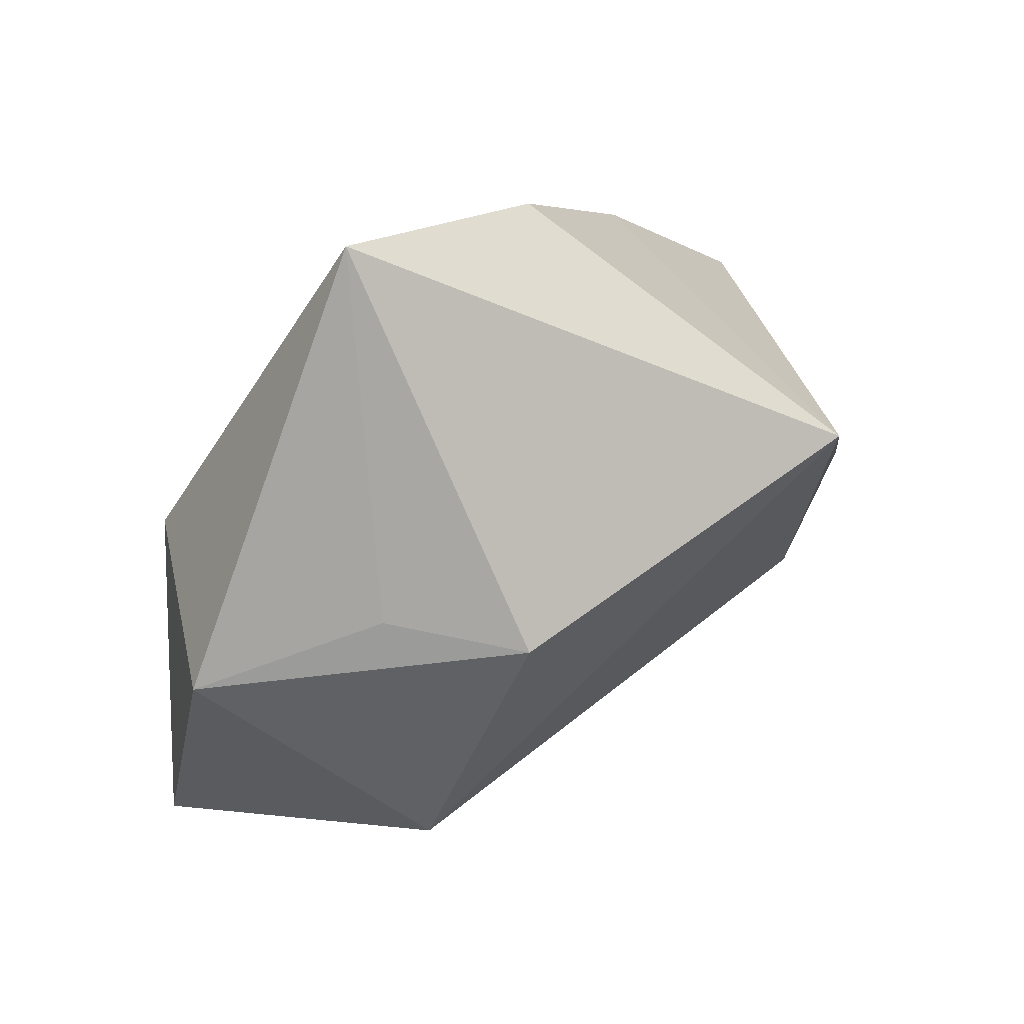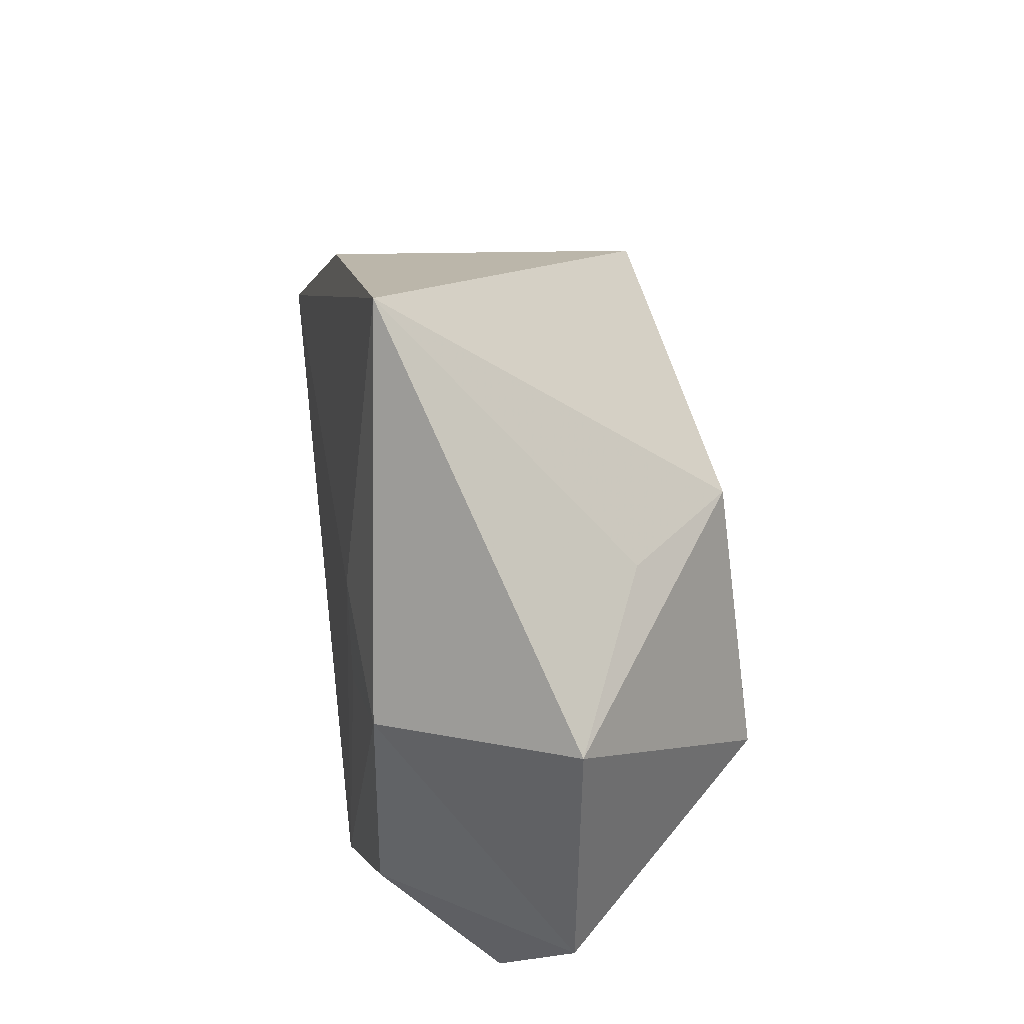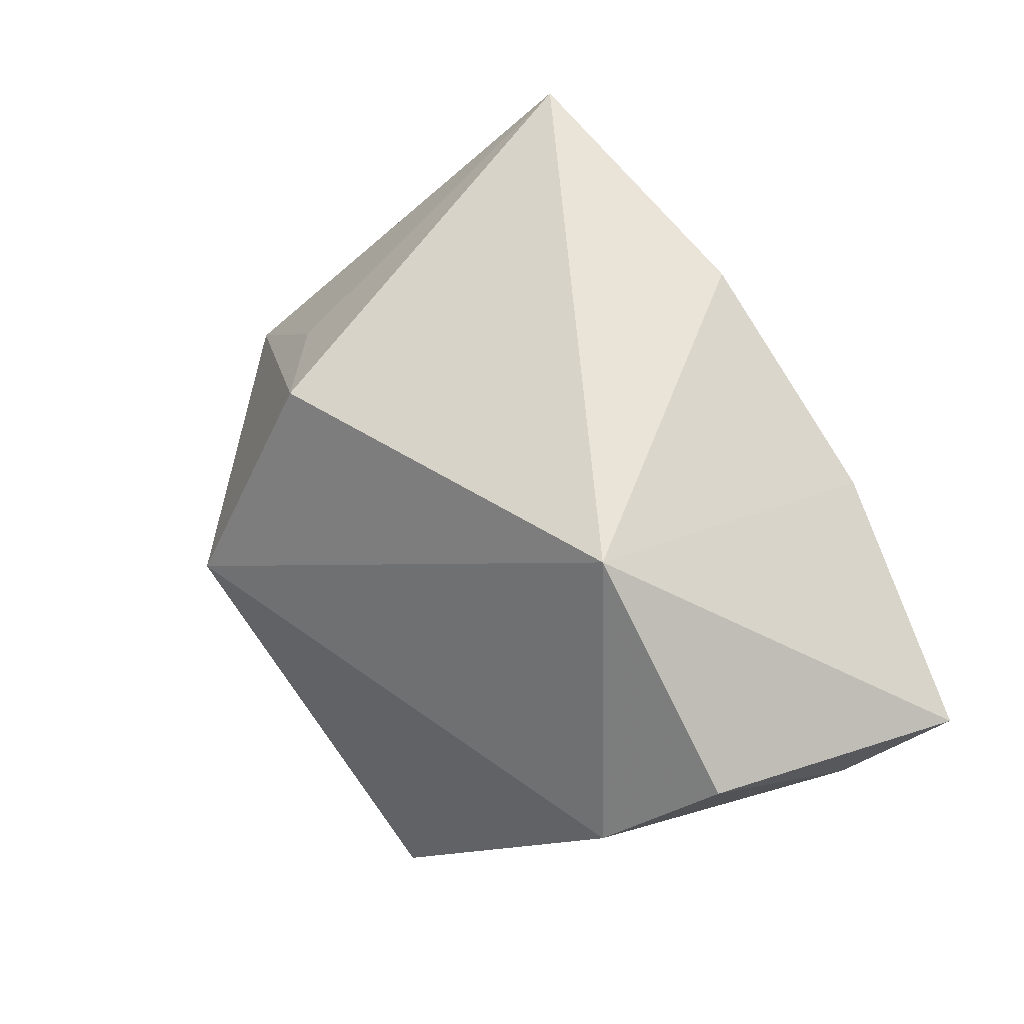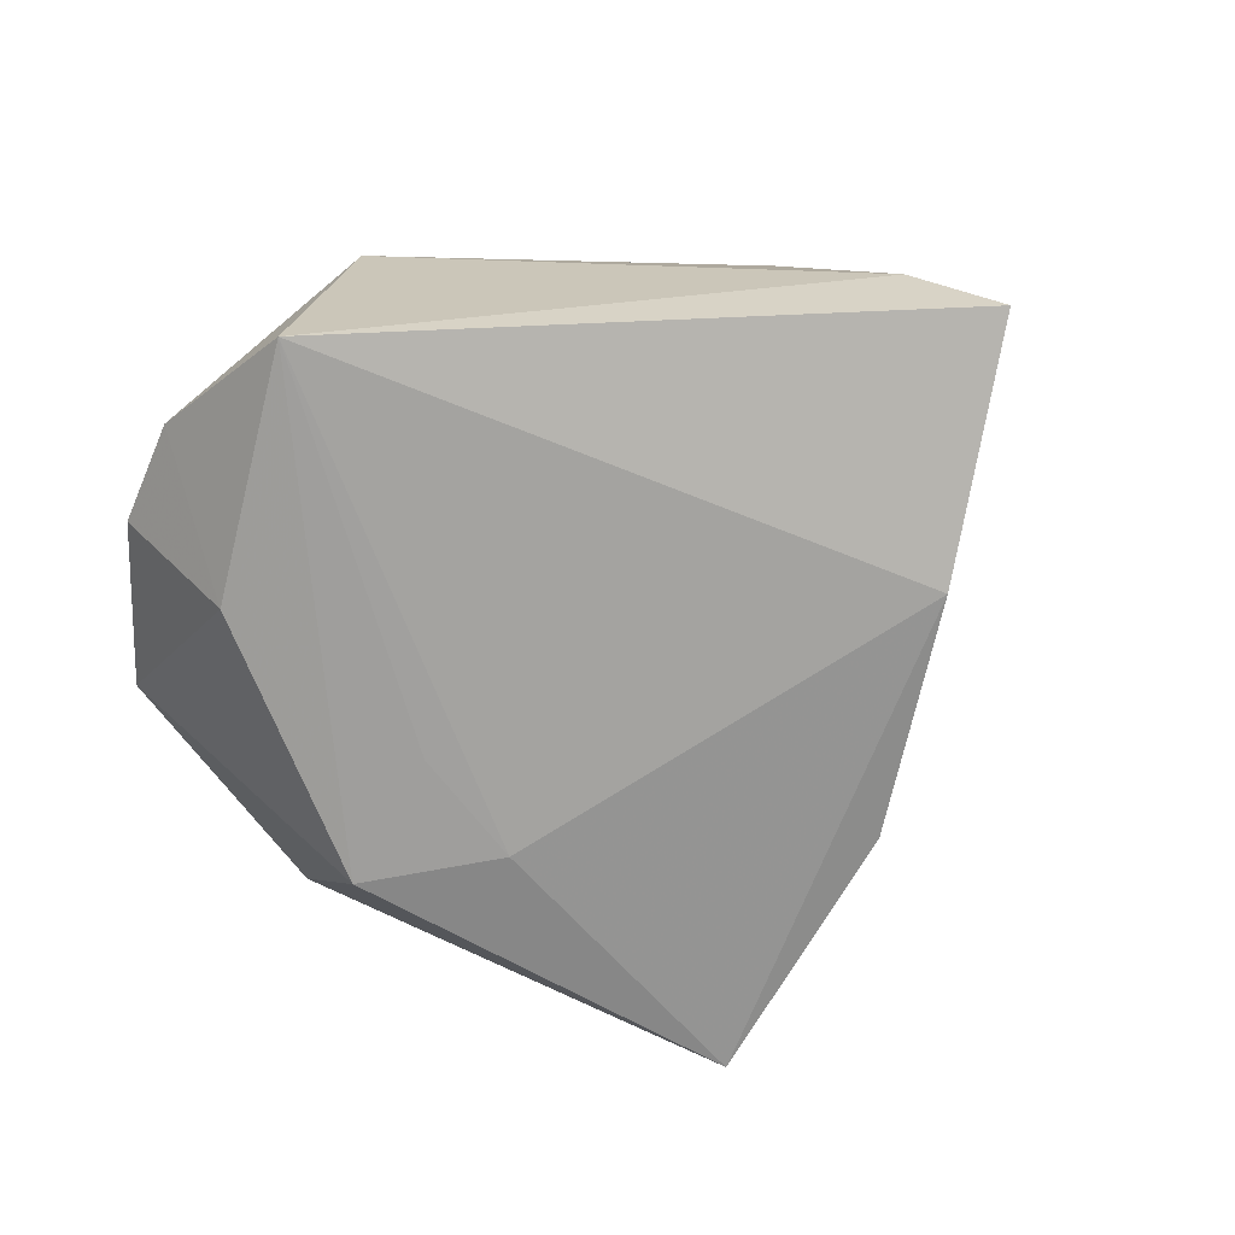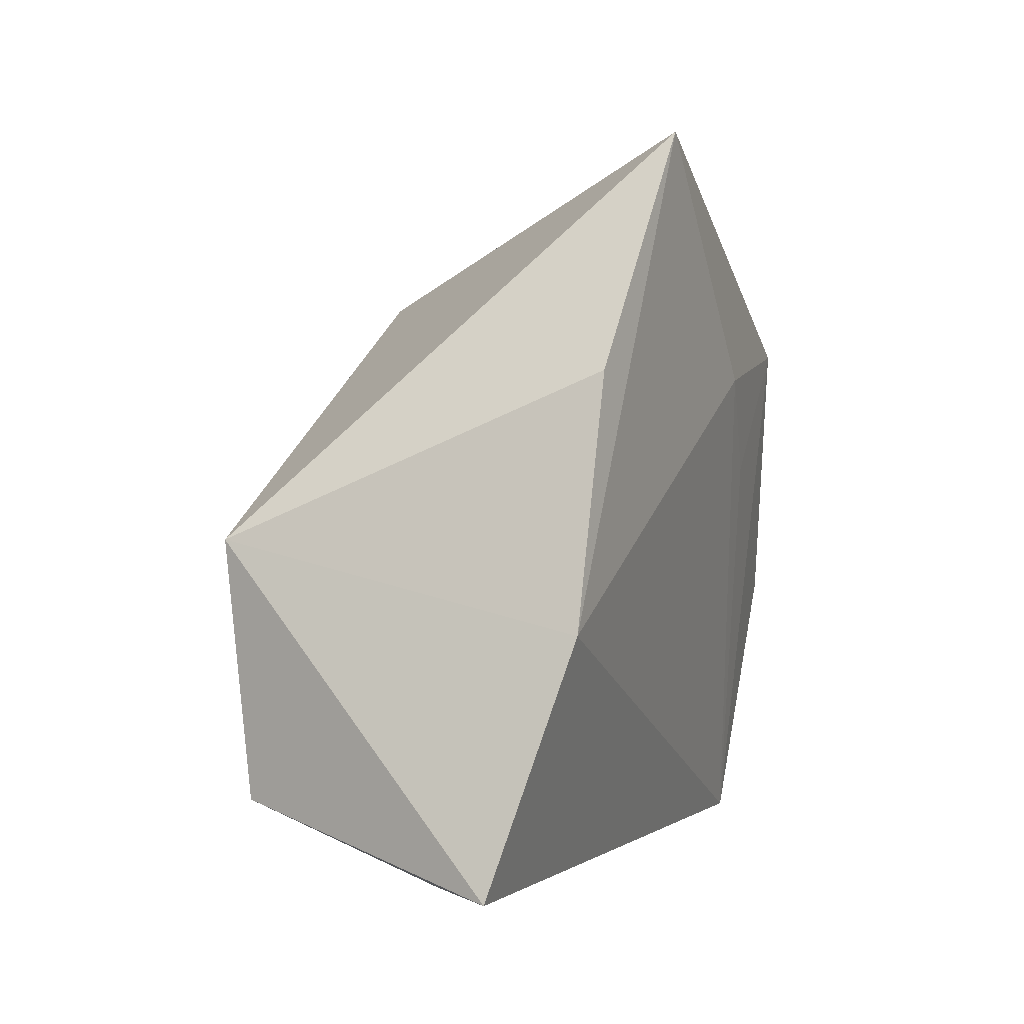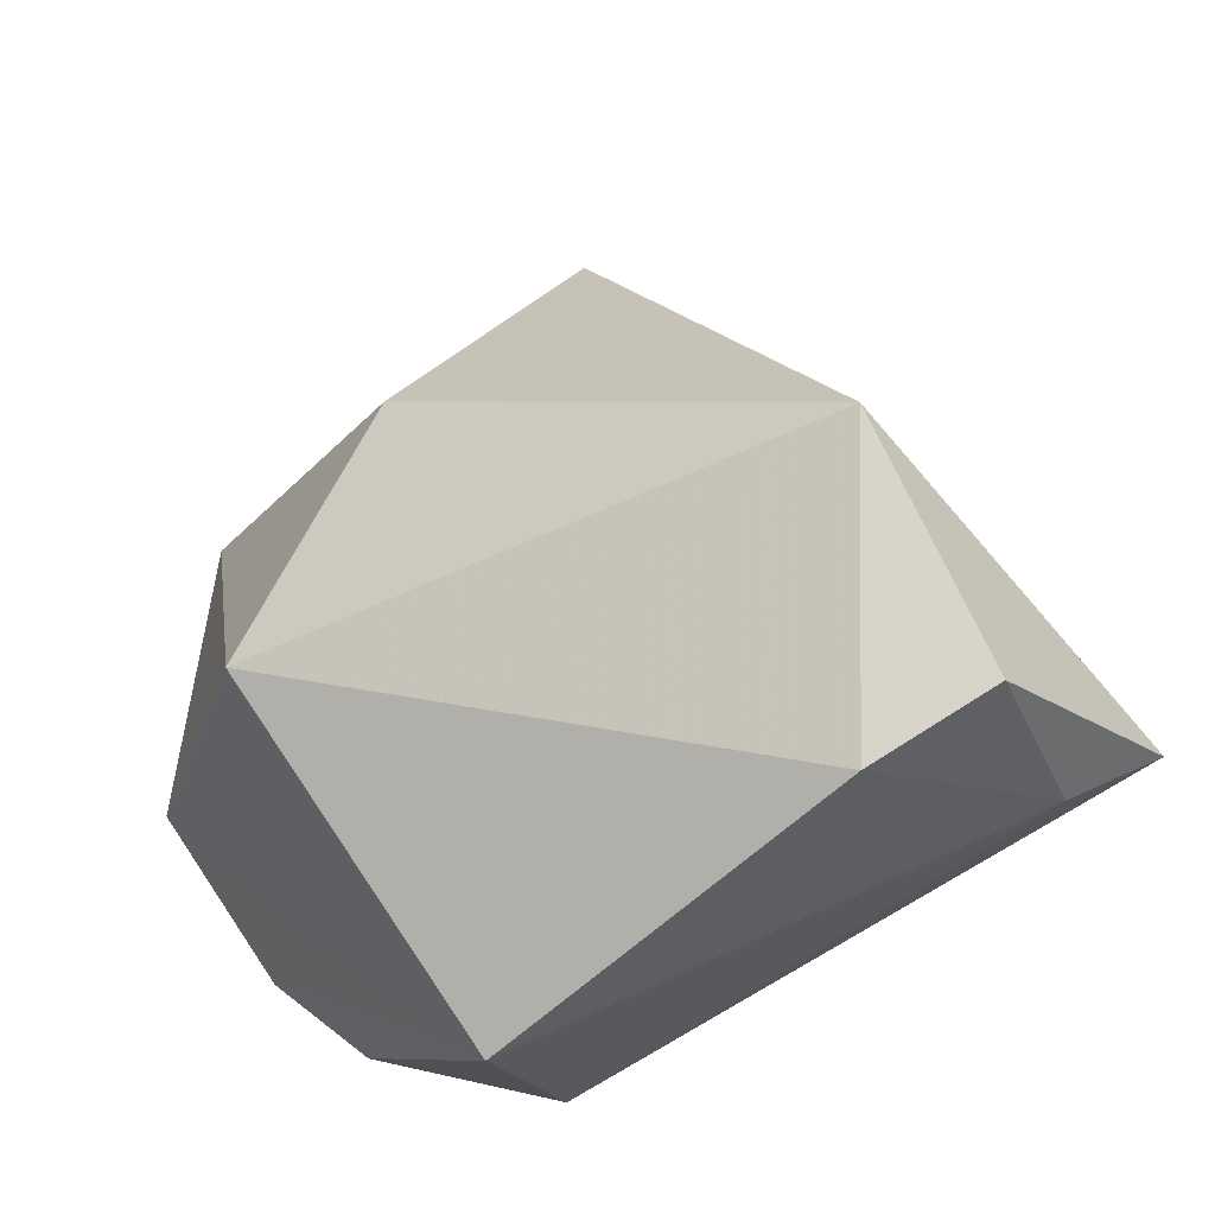
<metadata>
{"format":"obj","ext":"obj","renderer":"f3d","projection":"perspective","resolution":1024,"background":"white","views":[{"elev":62.2,"azim":-37.9,"up":"+Y"},{"elev":49.2,"azim":-98.1,"up":"+Y"},{"elev":21.2,"azim":46.0,"up":"+Y"},{"elev":-75.2,"azim":25.9,"up":"+Z"},{"elev":28.6,"azim":114.0,"up":"+Y"},{"elev":-19.2,"azim":23.5,"up":"+Y"}]}
</metadata>
<code>
v 0.01785 0.03409 -0.01514
v -0.04751 -0.01002 0.002005
v 0.04462 -0.01048 0.01376
v -0.006102 -0.03963 0.01136
v 0.0346 0.0145 0.02108
v -0.02726 -0.003306 0.02472
v -0.03047 -0.01674 -0.01748
v 0.044 -0.01581 -0.007877
v -0.02881 -0.03458 -0.008297
v 0.03283 -0.01853 0.01858
v -0.03212 0.0146 -0.01702
v -0.03792 -0.027 -0.004833
v -0.00733 0.05115 -0.01286
v -0.01227 -0.03831 -0.02019
v -0.02264 0.02393 0.0119
v -0.01928 0.005657 -0.01834
v -0.04167 0.01778 0.003299
v 0.03449 0.01253 -0.0194
v -0.0163 0.01862 -0.01807
v 0.05153 -0.01009 -0.01669
v -0.012 0.02176 0.02325
f 5 6 10
f 14 20 8
f 10 6 4
f 4 8 10
f 14 8 4
f 6 2 4
f 13 5 1
f 3 5 10
f 20 5 3
f 10 8 3
f 3 8 20
f 21 5 13
f 6 5 21
f 14 4 9
f 18 5 20
f 18 1 5
f 18 20 14
f 13 1 18
f 15 21 13
f 12 4 2
f 12 9 4
f 19 18 14
f 19 11 13
f 13 18 19
f 6 21 17
f 21 15 17
f 17 2 6
f 17 15 13
f 13 11 17
f 17 11 2
f 2 11 7
f 7 12 2
f 7 11 14
f 14 9 7
f 9 12 7
f 14 11 16
f 16 19 14
f 11 19 16

</code>
